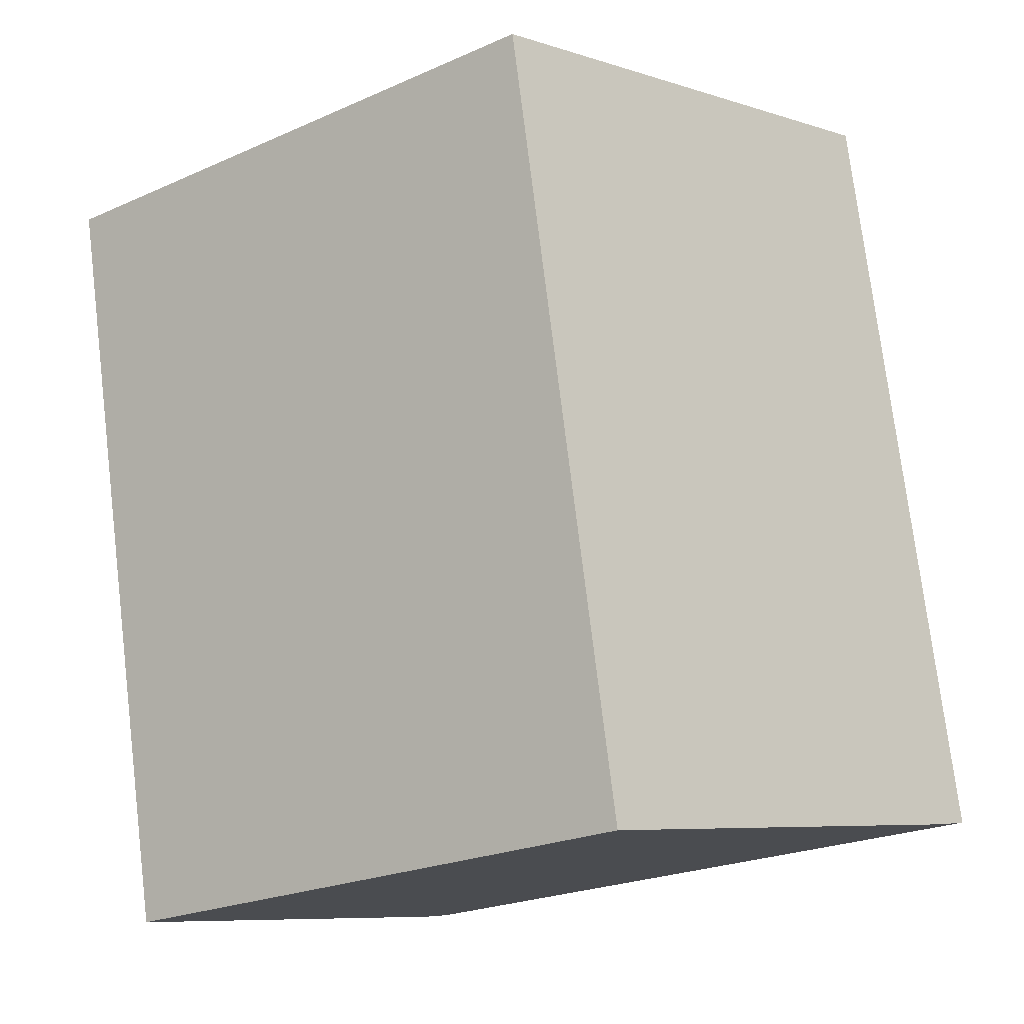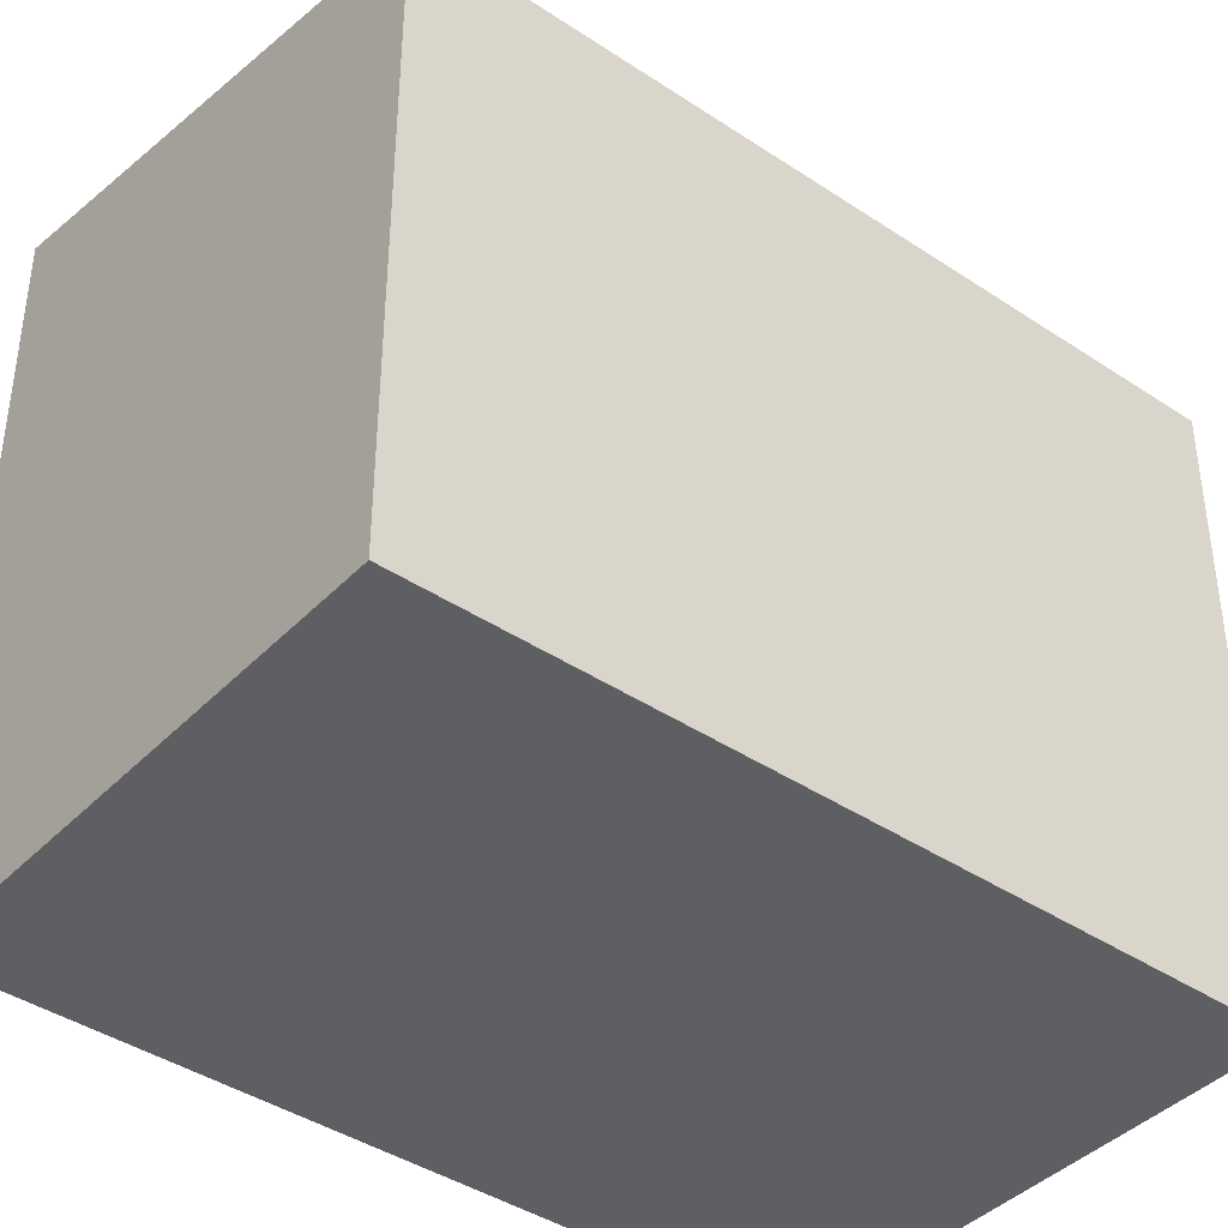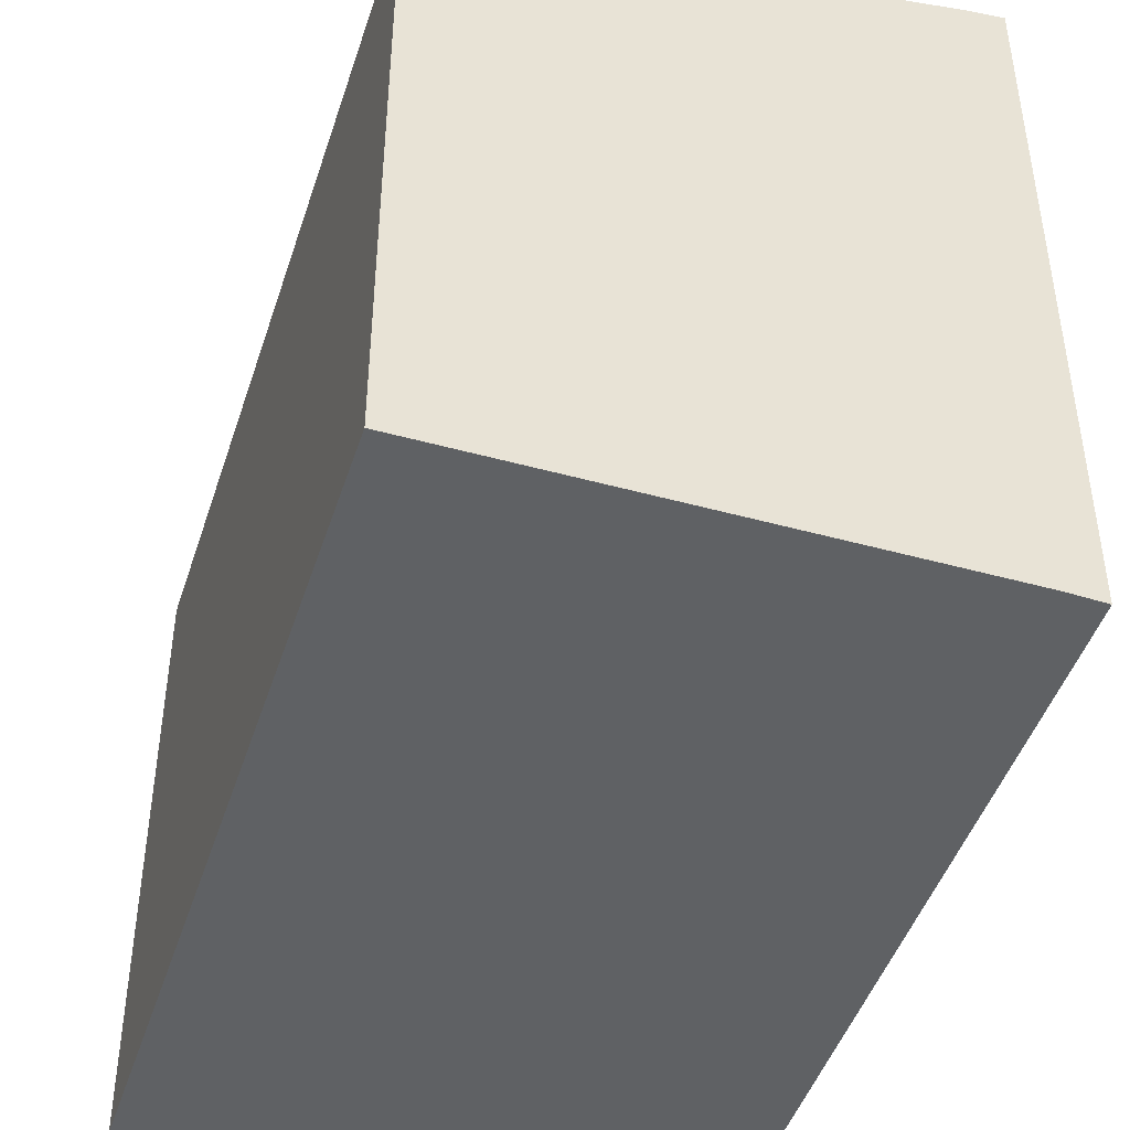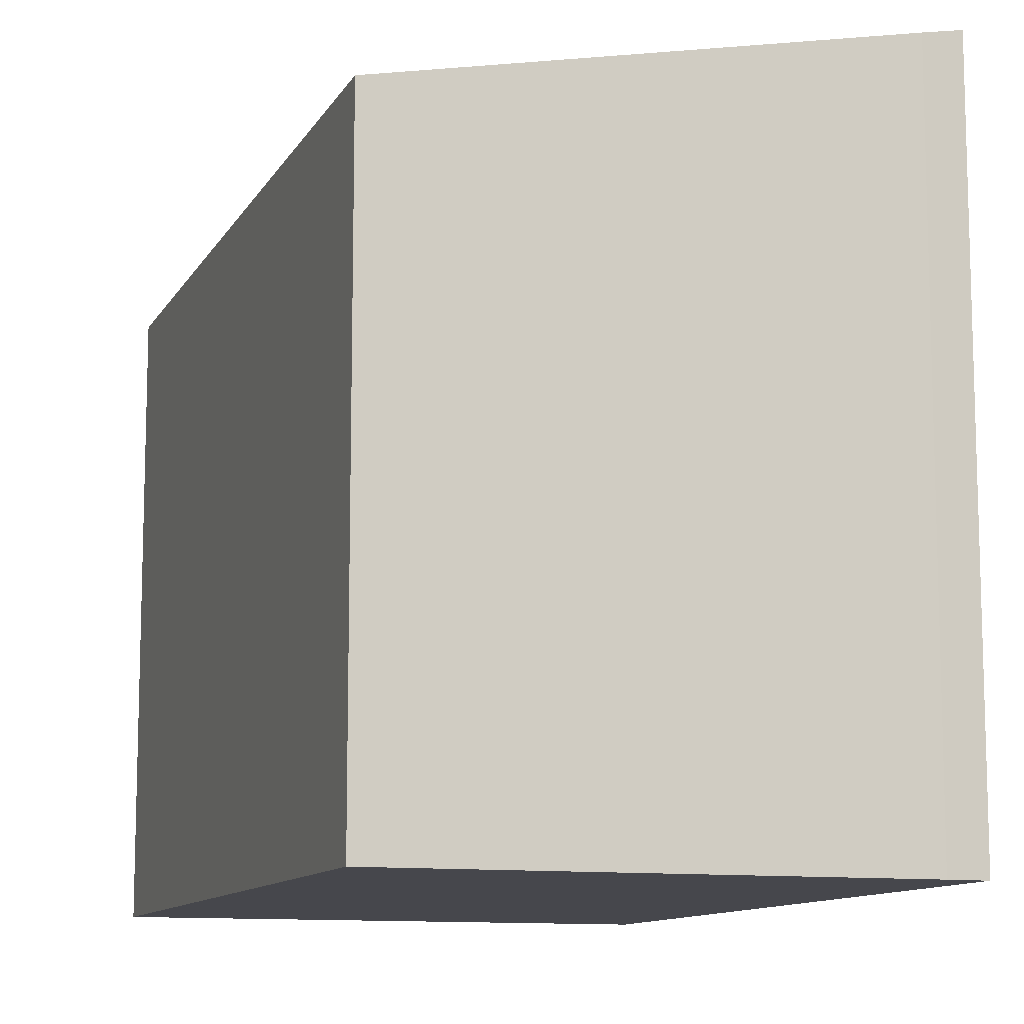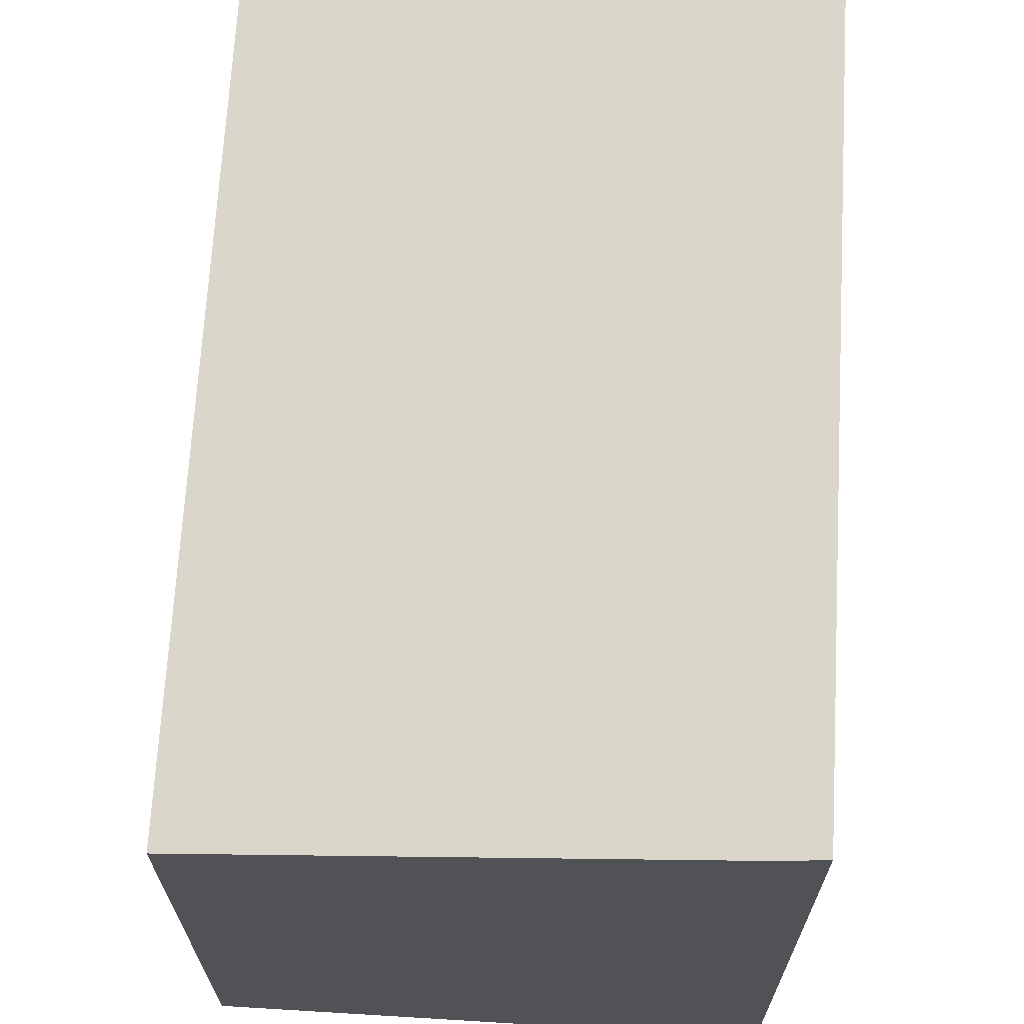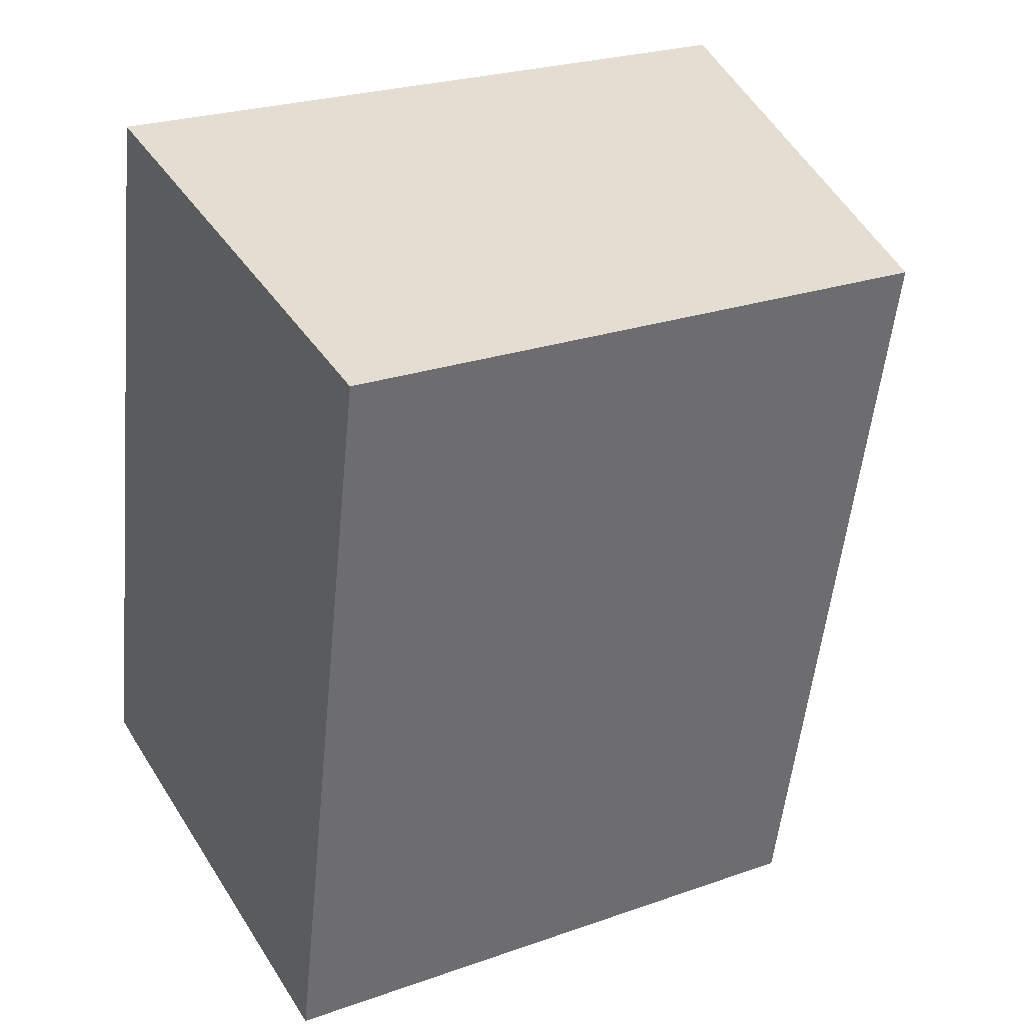
<metadata>
{"format":"obj","ext":"obj","renderer":"f3d","projection":"perspective","resolution":1024,"background":"white","views":[{"elev":-23.4,"azim":126.7,"up":"+Z"},{"elev":-40.9,"azim":62.5,"up":"+Y"},{"elev":-46.2,"azim":174.0,"up":"+Y"},{"elev":-11.0,"azim":173.0,"up":"+Y"},{"elev":68.8,"azim":-165.0,"up":"+Y"},{"elev":25.1,"azim":60.4,"up":"+Z"}]}
</metadata>
<code>
v  0.497 9.232 -0.12
v  8.93 8 8.955
v  6.795 8 -1.404
v  2.163 9.325 10.35
v  0 9.33 5.713e-16
v  8.93 -5.483e-16 8.955
v  6.795 8.597e-17 -1.404
v  0.497 7.348e-18 -0.12
v  0 0 0
v  2.163 -6.338e-16 10.35
g defaultobject
f 1 2 3
f 2 1 4
f 4 1 5
f 6 3 2
f 3 6 7
f 3 8 1
f 8 3 7
f 1 9 5
f 9 1 8
f 9 4 5
f 4 9 10
f 10 2 4
f 2 10 6
f 10 7 6
f 7 10 9
f 7 9 8

</code>
